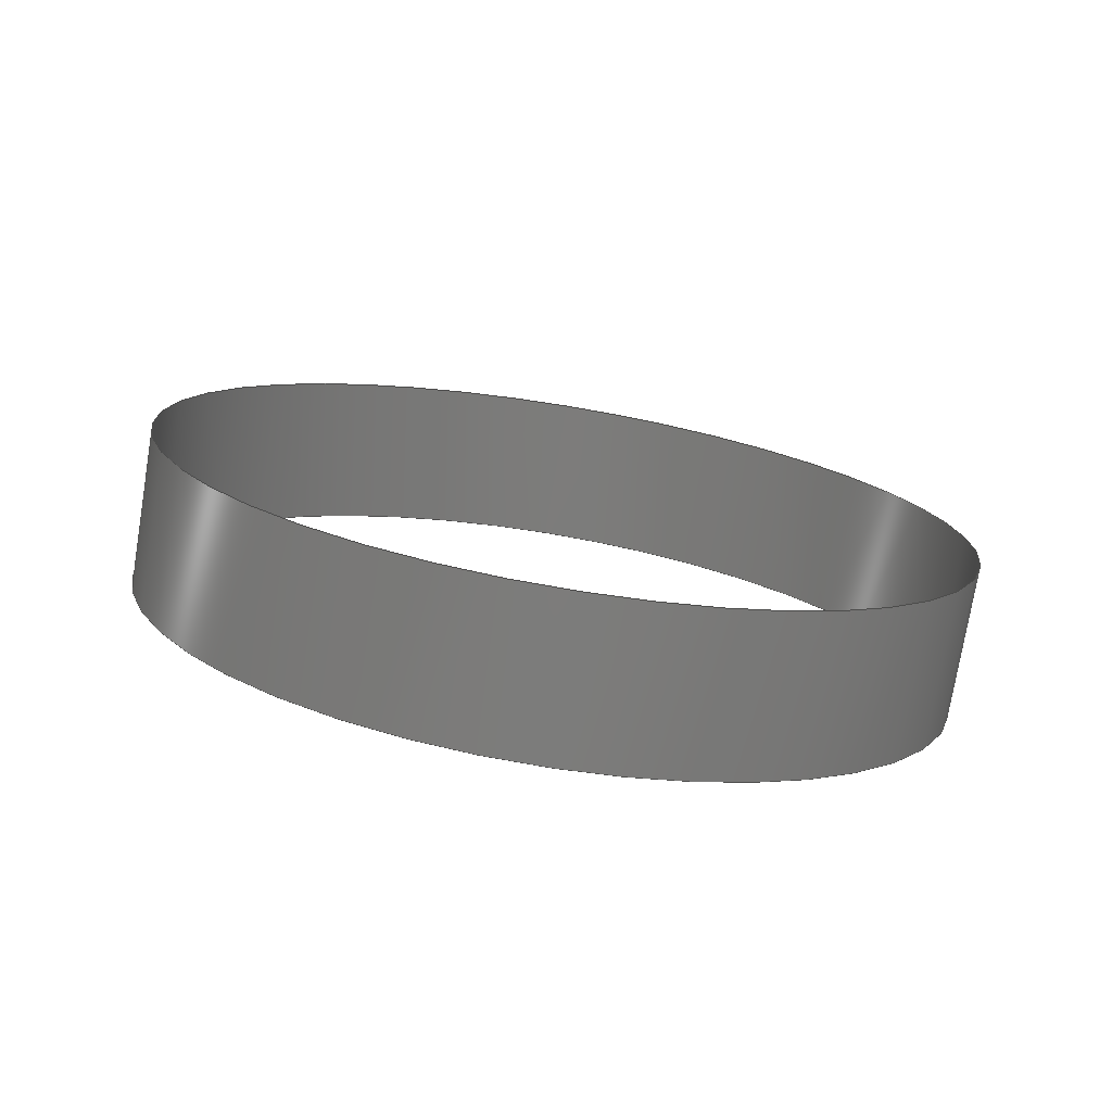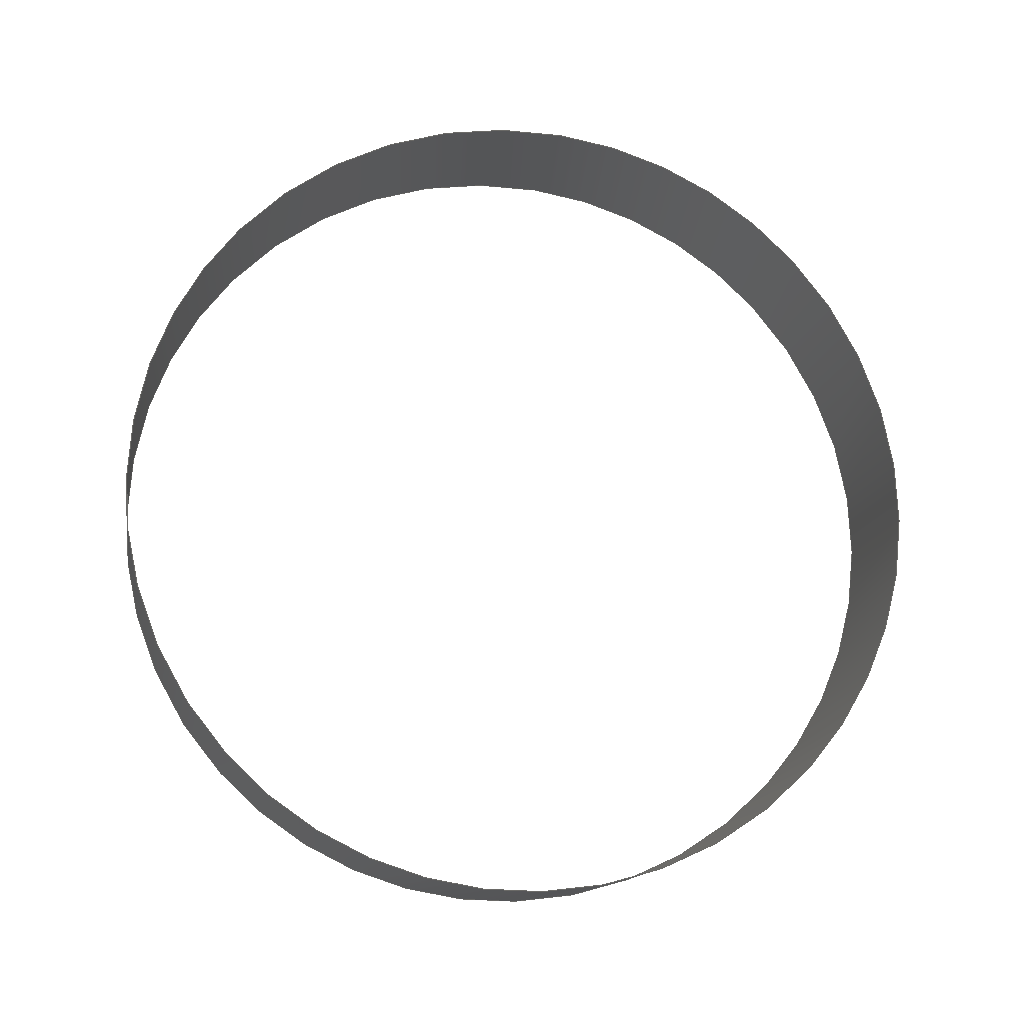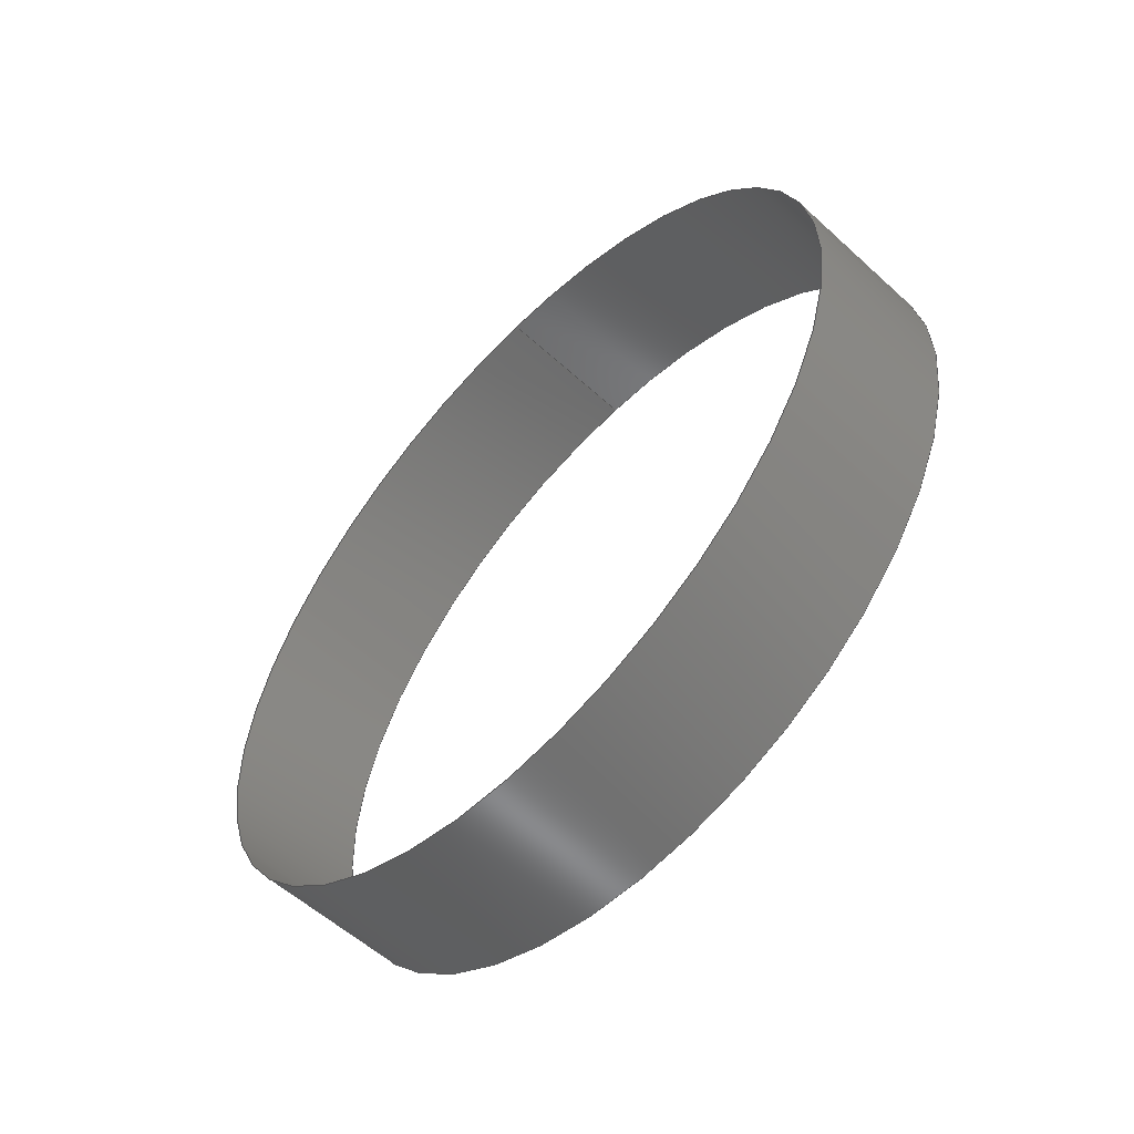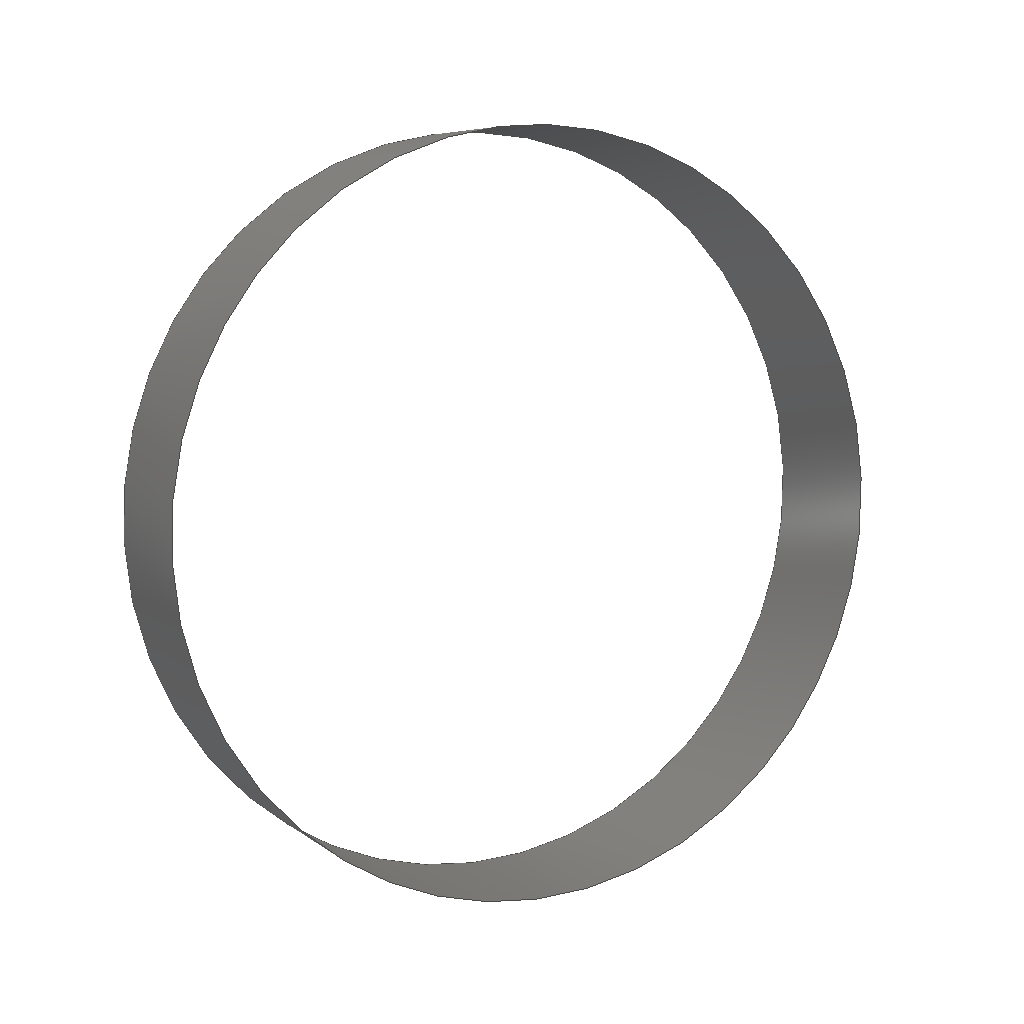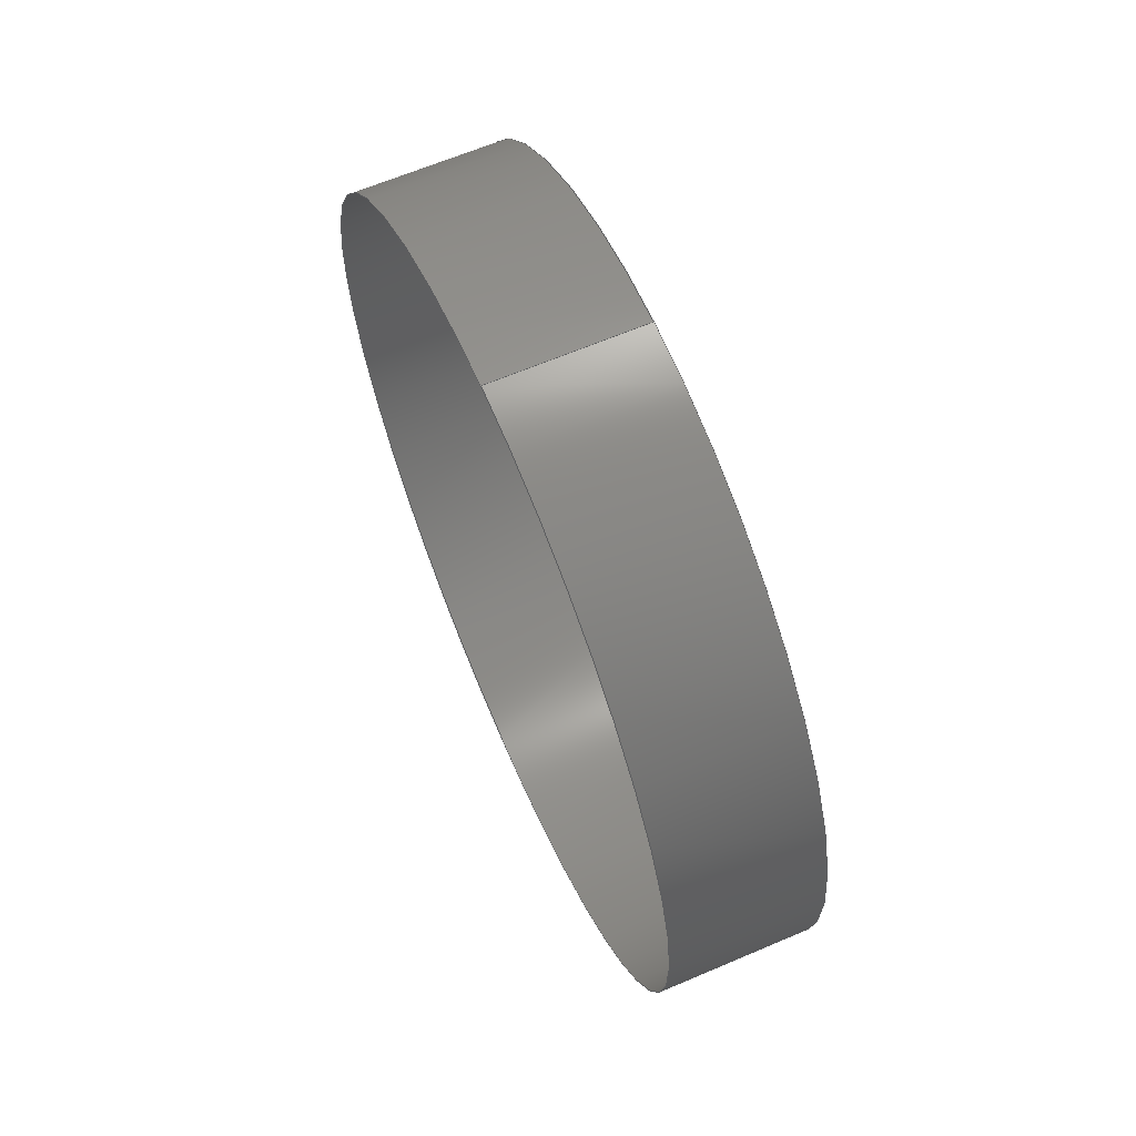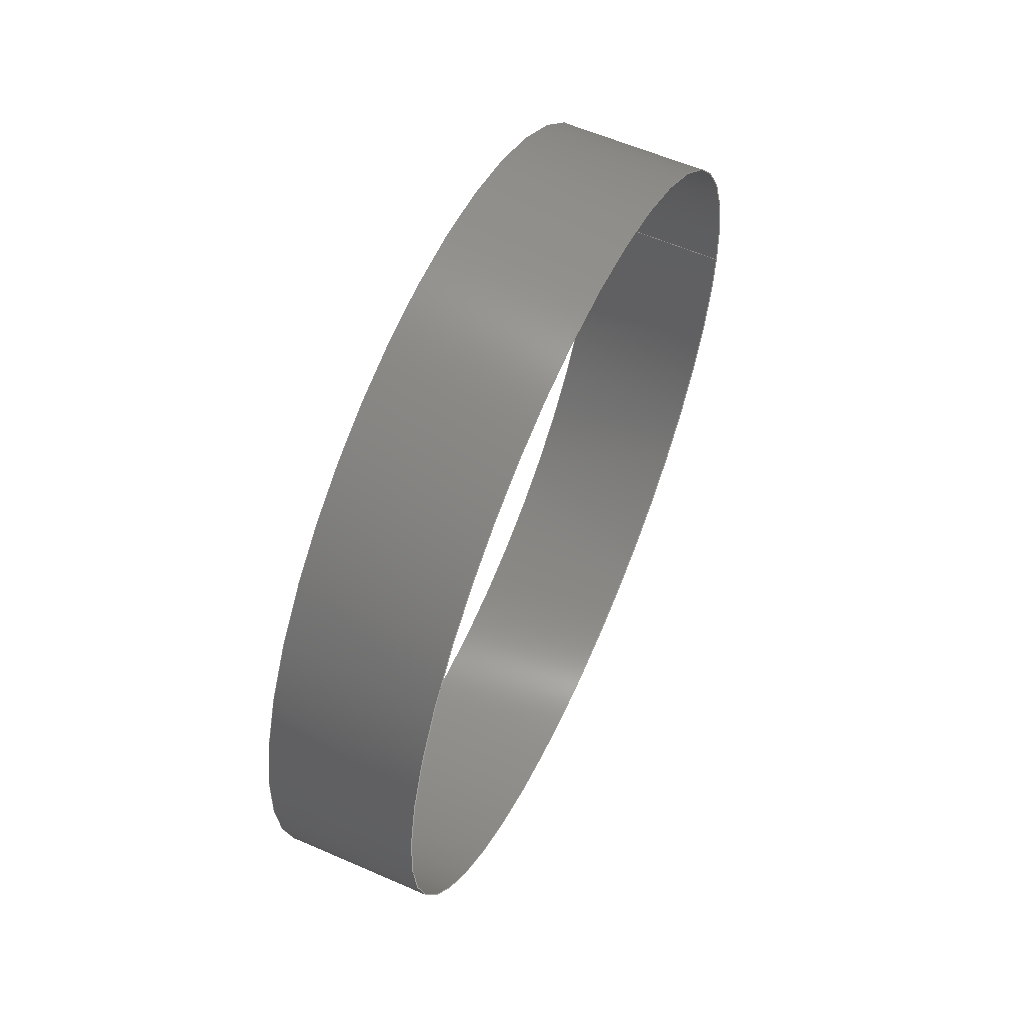
<metadata>
{"format":"iges","ext":"igs","renderer":"f3d","projection":"perspective","resolution":1024,"background":"white","views":[{"elev":-75.7,"azim":80.6,"up":"+Y"},{"elev":-14.1,"azim":-100.0,"up":"+Z"},{"elev":-56.9,"azim":136.5,"up":"+Y"},{"elev":6.9,"azim":-117.6,"up":"+Y"},{"elev":64.7,"azim":-23.2,"up":"+Y"},{"elev":59.2,"azim":24.2,"up":"+Z"}]}
</metadata>
<code>

IGES obtained from Nurbs toolbox.
See <http://octave.sourceforge.net/nurbs/>.

1H,,1H;,13HNurbs toolbox,32Hphotocathode_200kV_optim_166igs,
12HOctave Nurbs,8Hnrb2iges,32,75,6,75,15,17HNurbs from Octave,1,6,1HM,
1000,1,10H20200.19,1e-06,1e+04,12HJacopo Corno,
19HGSCE - TU Darmstadt,3,0;
     128       1       0       0       0       0       0       0       0
     128       0       0      15       0                               0
128,8,1,2,1,0,0,0,0,0,0,0,0,0.25,             1
0.25,0.5,0.5,0.75,0.75,1,1,        1
1,0,0,1,1,1,0.7071,        1
1,0.7071,1,0.7071,1,0.7071,1,        1
1,0.7071,1,0.7071,1,0.7071,1,        1
0.7071,1,0,0.016,-0,-0,               1
0.016,0.016,-0,0,0.016,-0,               1
-0.016,0.016,-0,-0.016,0,0,              1
-0.016,-0.016,0,-0,-0.016,0,             1
0.016,-0.016,0,0.016,-0,0.006,               1
0.016,-0,0.006,0.016,0.016,0.006,0,       1
0.016,0.006,-0.016,0.016,0.006,-0.016,               1
0,0.006,-0.016,-0.016,0.006,-0,              1
-0.016,0.006,0.016,-0.016,0.006,0.016,               1
-0,0,1,0,1,0,0;                     1
      4S      4G      2D     15P
</code>
